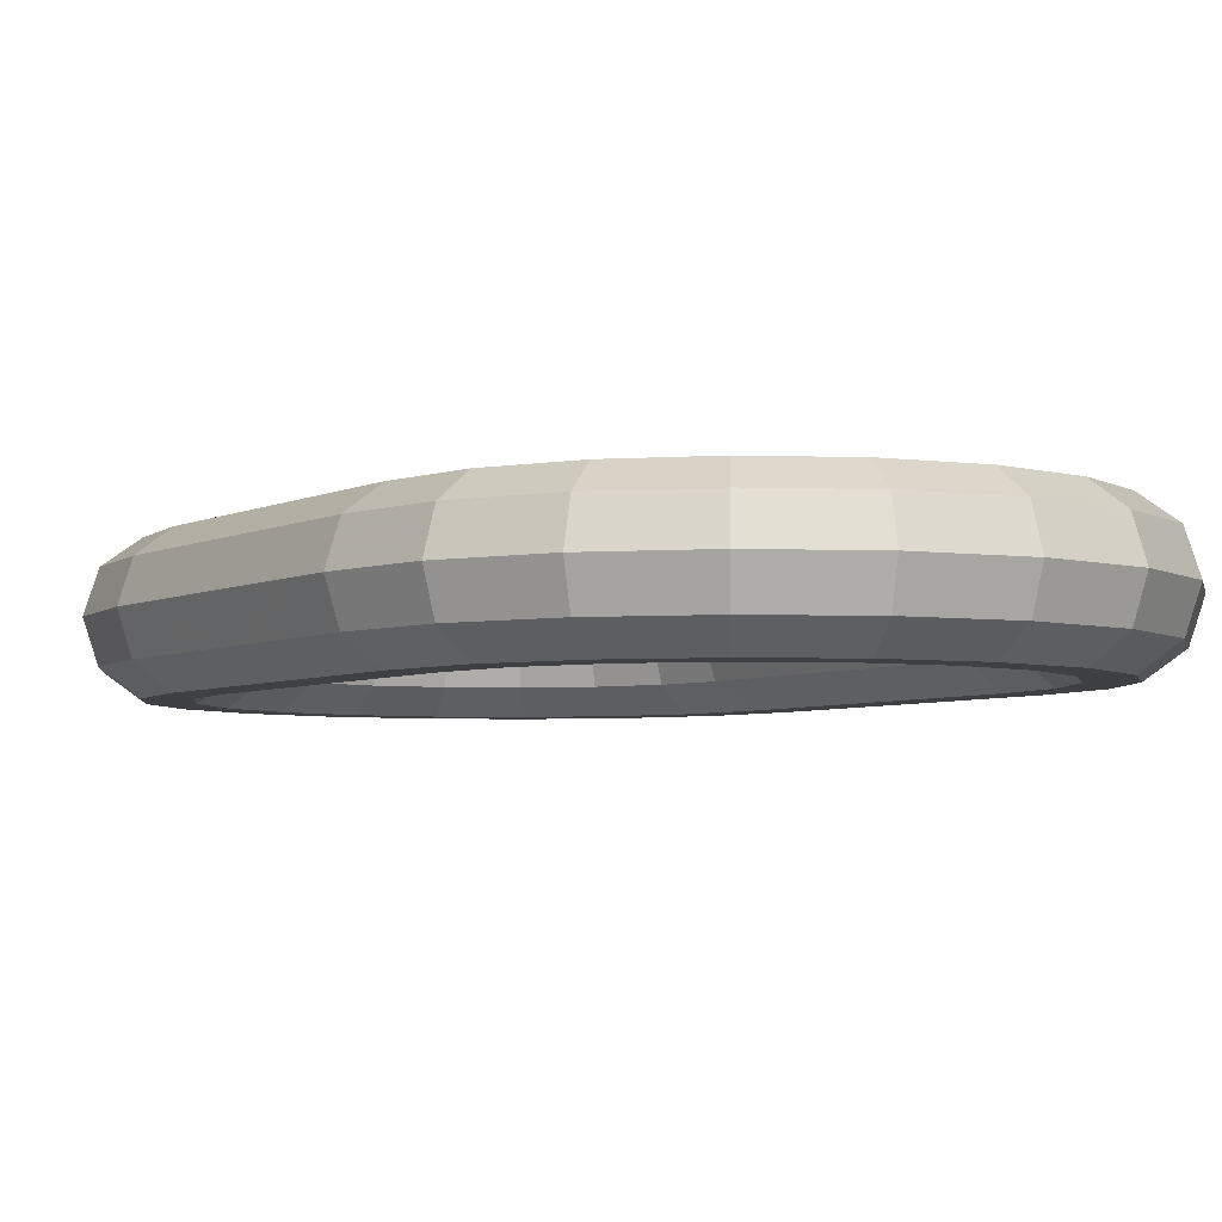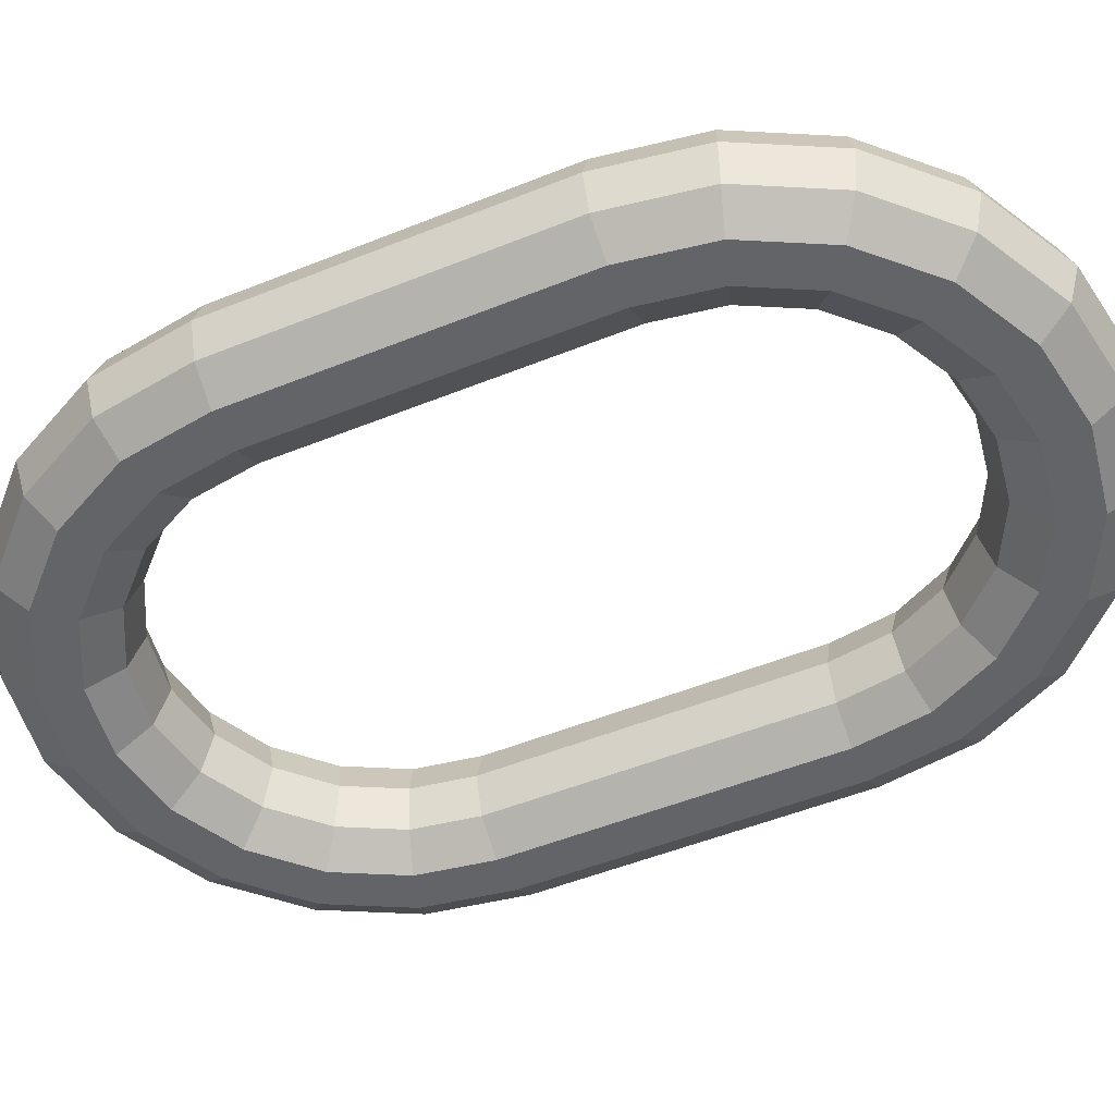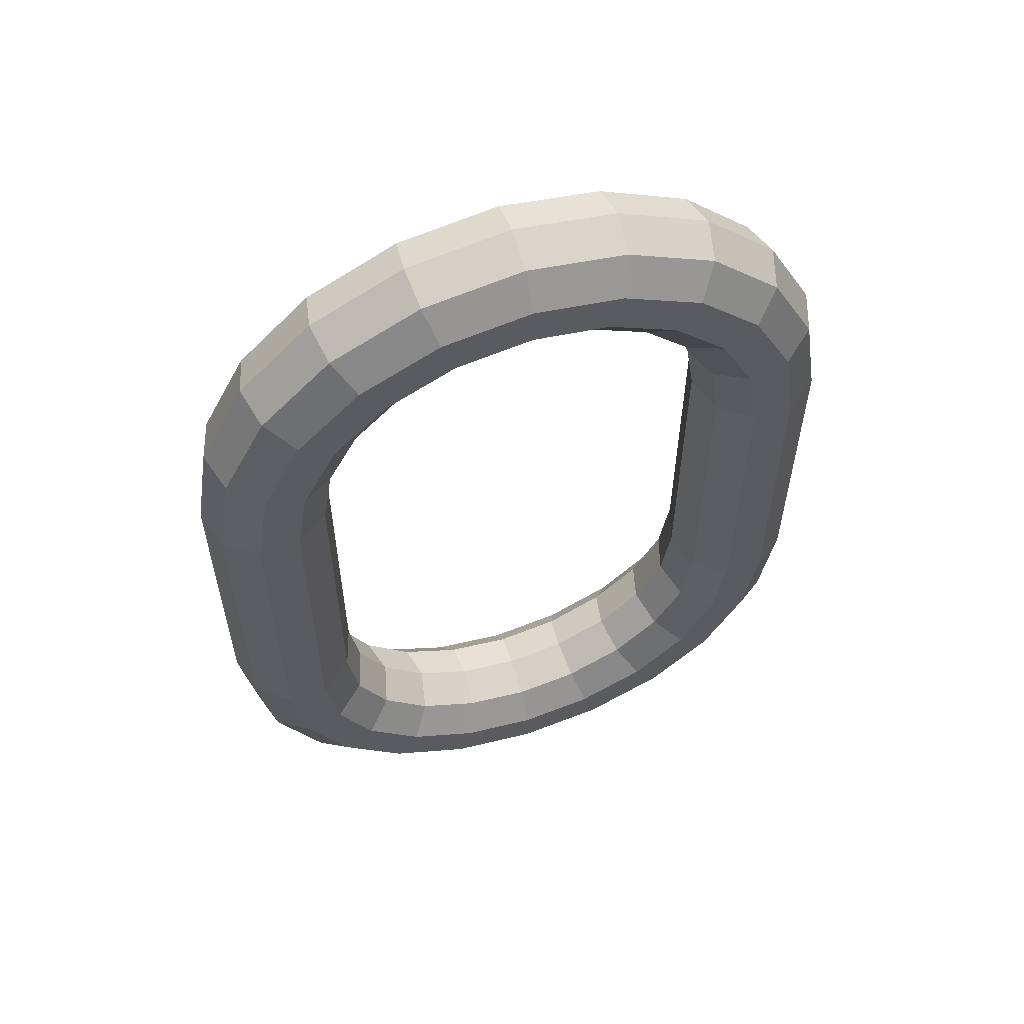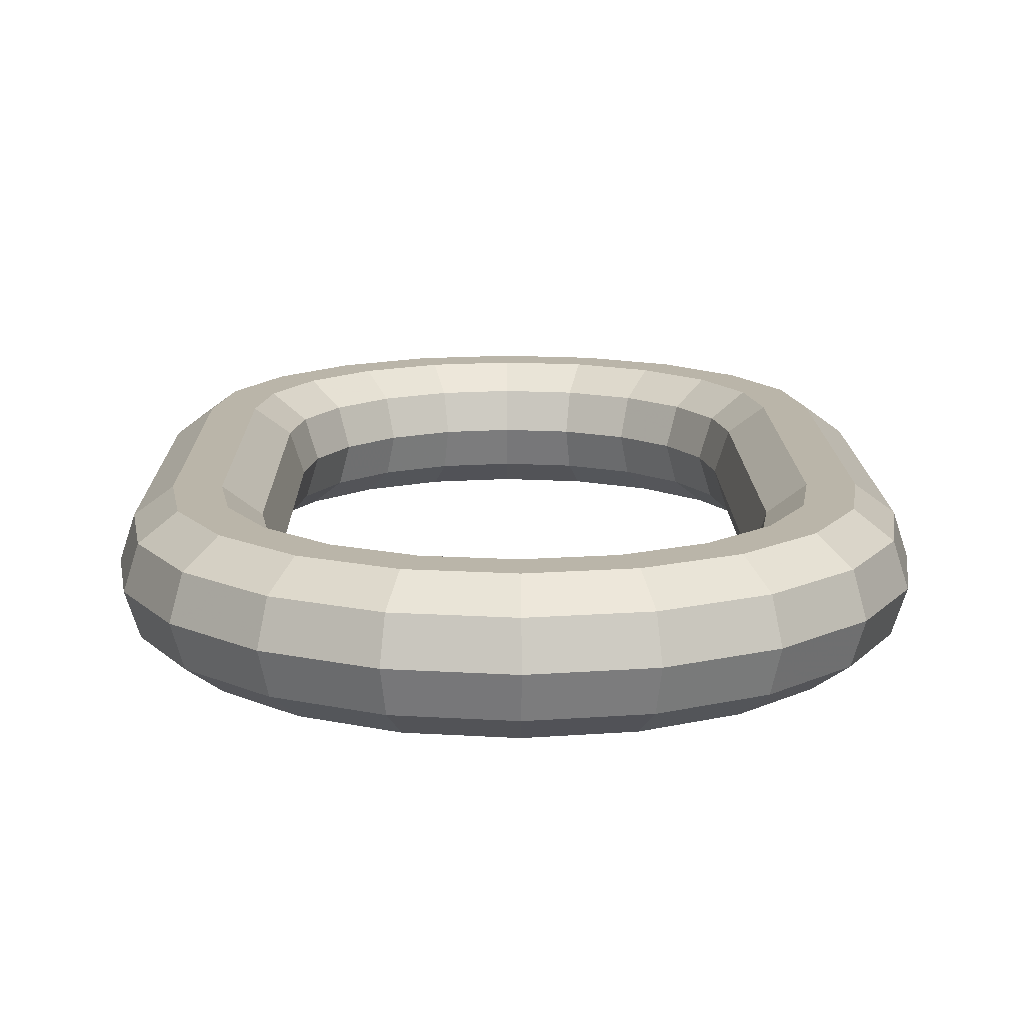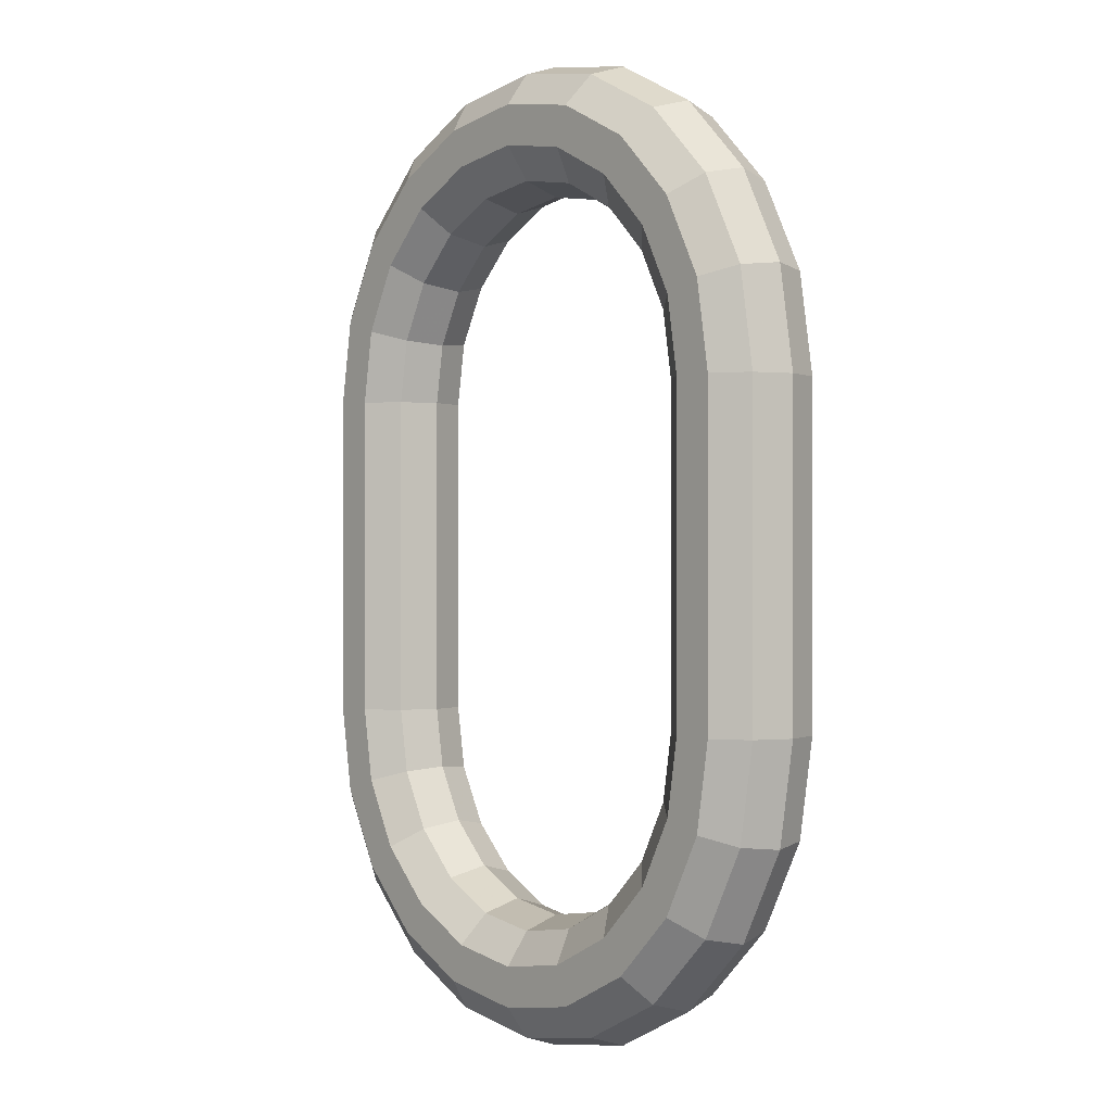
<metadata>
{"format":"obj","ext":"obj","renderer":"f3d","projection":"perspective","resolution":1024,"background":"white","views":[{"elev":-4.6,"azim":147.1,"up":"+Z"},{"elev":-51.2,"azim":-66.3,"up":"+Z"},{"elev":59.2,"azim":-18.1,"up":"+Y"},{"elev":13.6,"azim":179.2,"up":"+Z"},{"elev":-0.0,"azim":-130.4,"up":"+Y"}]}
</metadata>
<code>
v -0.5 0.25 0
v -0.4574 0.3986 -0.05878
v -0.4809 0.25 -0.05878
v -0.4309 0.25 -0.0951
v -0.4098 0.3832 -0.0951
v -0.3691 0.25 -0.0951
v -0.351 0.3641 -0.0951
v -0.3191 0.25 -0.05878
v -0.3035 0.3486 -0.05878
v -0.3 0.25 0
v -0.2853 0.3427 0
v -0.3191 0.25 0.05878
v -0.351 0.3641 0.09511
v -0.3691 0.25 0.0951
v -0.4098 0.3832 0.09511
v -0.4309 0.25 0.0951
v -0.4809 0.25 0.05878
v -0.4574 0.3986 0.05878
v -0.4045 0.5439 0
v -0.4755 0.4045 0
v -0.3891 0.5327 -0.05878
v -0.2986 0.4669 -0.0951
v -0.2582 0.4376 -0.05878
v -0.2427 0.4263 0
v -0.3035 0.3486 0.05878
v -0.2582 0.4376 0.05878
v -0.2986 0.4669 0.09511
v -0.3891 0.5327 0.05878
v -0.2827 0.6391 -0.05878
v -0.3486 0.5033 -0.0951
v -0.217 0.5486 -0.0951
v -0.1876 0.5082 -0.05878
v -0.1876 0.5082 0.05878
v -0.2533 0.5986 0.09511
v -0.3486 0.5033 0.09511
v -0.2827 0.6391 0.05878
v -0.1545 0.7255 0
v -0.2939 0.6545 0
v -0.1332 0.6598 -0.0951
v -0.2533 0.5986 -0.0951
v -0.1141 0.601 -0.0951
v -0.09861 0.5535 -0.05878
v -0.1763 0.4927 0
v -0.0927 0.5353 0
v -0.09861 0.5535 0.05878
v -0.217 0.5486 0.09511
v -0.1141 0.601 0.09511
v -0.1332 0.6598 0.09511
v 0 0.7309 -0.05878
v -0.1486 0.7074 -0.05878
v 0 0.6191 -0.0951
v 0 0.55 0
v 0 0.5691 0.05878
v 0 0.6191 0.09511
v 0 0.7309 0.05878
v -0.1486 0.7074 0.05878
v 0.1545 0.7255 0
v 0 0.75 0
v 0.1486 0.7074 -0.05878
v 0 0.6809 -0.0951
v 0.1332 0.6598 -0.0951
v 0.1141 0.601 -0.0951
v 0 0.5691 -0.05878
v 0.09861 0.5535 -0.05878
v 0.0927 0.5353 0
v 0.09861 0.5535 0.05878
v 0.1141 0.601 0.09511
v 0 0.6809 0.09511
v 0.1332 0.6598 0.09511
v 0.2939 0.6545 0
v 0.2533 0.5986 -0.0951
v 0.217 0.5486 -0.0951
v 0.1876 0.5082 -0.05878
v 0.1763 0.4927 0
v 0.1876 0.5082 0.05878
v 0.217 0.5486 0.09511
v 0.2827 0.6391 0.05878
v 0.1486 0.7074 0.05878
v 0.3891 0.5327 -0.05878
v 0.2827 0.6391 -0.05878
v 0.3486 0.5033 -0.0951
v 0.2986 0.467 -0.0951
v 0.2427 0.4263 0
v 0.2582 0.4376 0.05878
v 0.2986 0.467 0.09511
v 0.2533 0.5986 0.09511
v 0.3486 0.5033 0.09511
v 0.3891 0.5327 0.05878
v 0.4755 0.4045 0
v 0.4045 0.5439 0
v 0.4574 0.3986 -0.05878
v 0.351 0.3641 -0.0951
v 0.2582 0.4376 -0.05878
v 0.3035 0.3486 -0.05878
v 0.2853 0.3427 0
v 0.3035 0.3486 0.05878
v 0.351 0.3641 0.09511
v 0.4574 0.3986 0.05878
v 0.5 0.25 0
v 0.4809 0.25 -0.05878
v 0.4098 0.3832 -0.0951
v 0.4309 0.25 -0.0951
v 0.3691 0.25 -0.0951
v 0.3191 0.25 -0.05878
v 0.3191 0.25 0.05878
v 0.3691 0.25 0.0951
v 0.4098 0.3832 0.09511
v 0.4309 0.25 0.0951
v 0.4809 0.25 0.05878
v 0.3 0.25 0
v -0.5 -0.25 -0
v -0.4809 -0.25 -0.05878
v -0.4574 -0.3986 -0.05878
v -0.4309 -0.25 -0.0951
v -0.4098 -0.3832 -0.0951
v -0.3691 -0.25 -0.0951
v -0.351 -0.3641 -0.0951
v -0.3191 -0.25 -0.05878
v -0.3035 -0.3486 -0.05878
v -0.3 -0.25 -0
v -0.2853 -0.3427 -0
v -0.3191 -0.25 0.05878
v -0.3691 -0.25 0.0951
v -0.351 -0.3641 0.09511
v -0.4309 -0.25 0.0951
v -0.4098 -0.3832 0.09511
v -0.4809 -0.25 0.05878
v -0.4574 -0.3986 0.05878
v -0.4045 -0.5439 -0
v -0.4755 -0.4045 -0
v -0.3891 -0.5327 -0.05878
v -0.2986 -0.4669 -0.0951
v -0.2582 -0.4376 -0.05878
v -0.2427 -0.4263 -0
v -0.3035 -0.3486 0.05878
v -0.2582 -0.4376 0.05878
v -0.2986 -0.4669 0.09511
v -0.3891 -0.5327 0.05878
v -0.2827 -0.6391 -0.05878
v -0.3486 -0.5033 -0.0951
v -0.217 -0.5486 -0.0951
v -0.1876 -0.5082 -0.05878
v -0.1876 -0.5082 0.05878
v -0.3486 -0.5033 0.09511
v -0.2533 -0.5986 0.09511
v -0.2827 -0.6391 0.05878
v -0.1545 -0.7255 -0
v -0.2939 -0.6545 -0
v -0.2533 -0.5986 -0.0951
v -0.1332 -0.6598 -0.0951
v -0.1141 -0.601 -0.0951
v -0.09861 -0.5535 -0.05878
v -0.1763 -0.4927 -0
v -0.0927 -0.5353 -0
v -0.09861 -0.5535 0.05878
v -0.217 -0.5486 0.09511
v -0.1141 -0.601 0.09511
v -0.1332 -0.6598 0.09511
v -0.1486 -0.7074 -0.05878
v 0 -0.7309 -0.05878
v 0 -0.6191 -0.0951
v 0 -0.55 -0
v 0 -0.5691 0.05878
v 0 -0.6191 0.09511
v -0.1486 -0.7074 0.05878
v 0 -0.7309 0.05878
v 0.1545 -0.7255 -0
v 0 -0.75 -0
v 0.1486 -0.7074 -0.05878
v 0 -0.6809 -0.0951
v 0.1332 -0.6598 -0.0951
v 0.1141 -0.601 -0.0951
v 0 -0.5691 -0.05878
v 0.09861 -0.5535 -0.05878
v 0.0927 -0.5353 -0
v 0.09861 -0.5535 0.05878
v 0.1141 -0.601 0.09511
v 0 -0.6809 0.09511
v 0.1332 -0.6598 0.09511
v 0.2939 -0.6545 -0
v 0.2533 -0.5986 -0.0951
v 0.217 -0.5486 -0.0951
v 0.1876 -0.5082 -0.05878
v 0.1763 -0.4927 -0
v 0.1876 -0.5082 0.05878
v 0.217 -0.5486 0.09511
v 0.1486 -0.7074 0.05878
v 0.2827 -0.6391 0.05878
v 0.2827 -0.6391 -0.05878
v 0.3891 -0.5327 -0.05878
v 0.3486 -0.5033 -0.0951
v 0.2986 -0.467 -0.0951
v 0.2427 -0.4263 -0
v 0.2582 -0.4376 0.05878
v 0.2986 -0.467 0.09511
v 0.2533 -0.5986 0.09511
v 0.3486 -0.5033 0.09511
v 0.3891 -0.5327 0.05878
v 0.4755 -0.4045 -0
v 0.4045 -0.5439 -0
v 0.4574 -0.3986 -0.05878
v 0.351 -0.3641 -0.0951
v 0.2582 -0.4376 -0.05878
v 0.3035 -0.3486 -0.05878
v 0.2853 -0.3427 -0
v 0.3035 -0.3486 0.05878
v 0.351 -0.3641 0.09511
v 0.4574 -0.3986 0.05878
v 0.5 -0.25 -0
v 0.4809 -0.25 -0.05878
v 0.4098 -0.3832 -0.0951
v 0.4309 -0.25 -0.0951
v 0.3691 -0.25 -0.0951
v 0.3191 -0.25 -0.05878
v 0.3191 -0.25 0.05878
v 0.3691 -0.25 0.0951
v 0.4098 -0.3832 0.09511
v 0.4309 -0.25 0.0951
v 0.4809 -0.25 0.05878
v 0.3 -0.25 -0
f 1 2 3
f 2 4 3
f 5 6 4
f 7 8 6
f 9 10 8
f 11 12 10
f 12 13 14
f 14 15 16
f 15 17 16
f 18 1 17
f 19 2 20
f 21 5 2
f 5 22 7
f 22 9 7
f 23 11 9
f 24 25 11
f 26 13 25
f 27 15 13
f 15 28 18
f 28 20 18
f 19 29 21
f 29 30 21
f 30 31 22
f 31 23 22
f 32 24 23
f 24 33 26
f 33 27 26
f 27 34 35
f 34 28 35
f 36 19 28
f 37 29 38
f 29 39 40
f 40 41 31
f 41 32 31
f 42 43 32
f 44 33 43
f 45 46 33
f 47 34 46
f 48 36 34
f 36 37 38
f 37 49 50
f 49 39 50
f 39 51 41
f 51 42 41
f 42 52 44
f 52 45 44
f 53 47 45
f 54 48 47
f 48 55 56
f 55 37 56
f 57 49 58
f 59 60 49
f 61 51 60
f 62 63 51
f 64 52 63
f 65 53 52
f 66 54 53
f 67 68 54
f 69 55 68
f 55 57 58
f 70 59 57
f 59 71 61
f 71 62 61
f 72 64 62
f 73 65 64
f 74 66 65
f 75 67 66
f 76 69 67
f 69 77 78
f 77 57 78
f 70 79 80
f 80 81 71
f 81 72 71
f 82 73 72
f 73 83 74
f 83 75 74
f 84 76 75
f 85 86 76
f 87 77 86
f 88 70 77
f 89 79 90
f 91 81 79
f 81 92 82
f 92 93 82
f 94 83 93
f 95 84 83
f 96 85 84
f 97 87 85
f 87 98 88
f 98 90 88
f 99 91 89
f 100 101 91
f 102 92 101
f 103 94 92
f 104 95 94
f 95 105 96
f 105 97 96
f 106 107 97
f 108 98 107
f 109 89 98
f 1 20 2
f 2 5 4
f 5 7 6
f 7 9 8
f 9 11 10
f 11 25 12
f 12 25 13
f 14 13 15
f 15 18 17
f 18 20 1
f 19 21 2
f 21 30 5
f 5 30 22
f 22 23 9
f 23 24 11
f 24 26 25
f 26 27 13
f 27 35 15
f 15 35 28
f 28 19 20
f 19 38 29
f 29 40 30
f 30 40 31
f 31 32 23
f 32 43 24
f 24 43 33
f 33 46 27
f 27 46 34
f 34 36 28
f 36 38 19
f 37 50 29
f 29 50 39
f 40 39 41
f 41 42 32
f 42 44 43
f 44 45 33
f 45 47 46
f 47 48 34
f 48 56 36
f 36 56 37
f 37 58 49
f 49 60 39
f 39 60 51
f 51 63 42
f 42 63 52
f 52 53 45
f 53 54 47
f 54 68 48
f 48 68 55
f 55 58 37
f 57 59 49
f 59 61 60
f 61 62 51
f 62 64 63
f 64 65 52
f 65 66 53
f 66 67 54
f 67 69 68
f 69 78 55
f 55 78 57
f 70 80 59
f 59 80 71
f 71 72 62
f 72 73 64
f 73 74 65
f 74 75 66
f 75 76 67
f 76 86 69
f 69 86 77
f 77 70 57
f 70 90 79
f 80 79 81
f 81 82 72
f 82 93 73
f 73 93 83
f 83 84 75
f 84 85 76
f 85 87 86
f 87 88 77
f 88 90 70
f 89 91 79
f 91 101 81
f 81 101 92
f 92 94 93
f 94 95 83
f 95 96 84
f 96 97 85
f 97 107 87
f 87 107 98
f 98 89 90
f 99 100 91
f 100 102 101
f 102 103 92
f 103 104 94
f 104 110 95
f 95 110 105
f 105 106 97
f 106 108 107
f 108 109 98
f 109 99 89
f 111 112 113
f 113 112 114
f 115 114 116
f 117 116 118
f 119 118 120
f 121 120 122
f 122 123 124
f 123 125 126
f 126 125 127
f 128 127 111
f 129 130 113
f 131 113 115
f 115 117 132
f 132 117 119
f 133 119 121
f 134 121 135
f 136 135 124
f 137 124 126
f 126 128 138
f 138 128 130
f 129 131 139
f 139 131 140
f 140 132 141
f 141 132 133
f 142 133 134
f 134 136 143
f 143 136 137
f 137 144 145
f 145 144 138
f 146 138 129
f 147 148 139
f 139 149 150
f 149 141 151
f 151 141 142
f 152 142 153
f 154 153 143
f 155 143 156
f 157 156 145
f 158 145 146
f 146 148 147
f 147 159 160
f 160 159 150
f 150 151 161
f 161 151 152
f 152 154 162
f 162 154 155
f 163 155 157
f 164 157 158
f 158 165 166
f 166 165 147
f 167 168 160
f 169 160 170
f 171 170 161
f 172 161 173
f 174 173 162
f 175 162 163
f 176 163 164
f 177 164 178
f 179 178 166
f 166 168 167
f 180 167 169
f 169 171 181
f 181 171 172
f 182 172 174
f 183 174 175
f 184 175 176
f 185 176 177
f 186 177 179
f 179 187 188
f 188 187 167
f 180 189 190
f 189 181 191
f 191 181 182
f 192 182 183
f 183 184 193
f 193 184 185
f 194 185 186
f 195 186 196
f 197 196 188
f 198 188 180
f 199 200 190
f 201 190 191
f 191 192 202
f 202 192 203
f 204 203 193
f 205 193 194
f 206 194 195
f 207 195 197
f 197 198 208
f 208 198 200
f 209 199 201
f 210 201 211
f 212 211 202
f 213 202 204
f 214 204 205
f 205 206 215
f 215 206 207
f 216 207 217
f 218 217 208
f 219 208 199
f 111 113 130
f 113 114 115
f 115 116 117
f 117 118 119
f 119 120 121
f 121 122 135
f 122 124 135
f 123 126 124
f 126 127 128
f 128 111 130
f 129 113 131
f 131 115 140
f 115 132 140
f 132 119 133
f 133 121 134
f 134 135 136
f 136 124 137
f 137 126 144
f 126 138 144
f 138 130 129
f 129 139 148
f 139 140 149
f 140 141 149
f 141 133 142
f 142 134 153
f 134 143 153
f 143 137 156
f 137 145 156
f 145 138 146
f 146 129 148
f 147 139 159
f 139 150 159
f 149 151 150
f 151 142 152
f 152 153 154
f 154 143 155
f 155 156 157
f 157 145 158
f 158 146 165
f 146 147 165
f 147 160 168
f 160 150 170
f 150 161 170
f 161 152 173
f 152 162 173
f 162 155 163
f 163 157 164
f 164 158 178
f 158 166 178
f 166 147 168
f 167 160 169
f 169 170 171
f 171 161 172
f 172 173 174
f 174 162 175
f 175 163 176
f 176 164 177
f 177 178 179
f 179 166 187
f 166 167 187
f 180 169 189
f 169 181 189
f 181 172 182
f 182 174 183
f 183 175 184
f 184 176 185
f 185 177 186
f 186 179 196
f 179 188 196
f 188 167 180
f 180 190 200
f 189 191 190
f 191 182 192
f 192 183 203
f 183 193 203
f 193 185 194
f 194 186 195
f 195 196 197
f 197 188 198
f 198 180 200
f 199 190 201
f 201 191 211
f 191 202 211
f 202 203 204
f 204 193 205
f 205 194 206
f 206 195 207
f 207 197 217
f 197 208 217
f 208 200 199
f 209 201 210
f 210 211 212
f 212 202 213
f 213 204 214
f 214 205 220
f 205 215 220
f 215 207 216
f 216 217 218
f 218 208 219
f 219 199 209
f 127 1 111
f 125 17 127
f 123 16 125
f 122 14 123
f 120 12 122
f 118 10 120
f 116 8 118
f 114 6 116
f 112 4 114
f 111 3 112
f 212 100 210
f 213 102 212
f 214 103 213
f 220 104 214
f 215 110 220
f 216 105 215
f 218 106 216
f 219 108 218
f 209 109 219
f 210 99 209
f 127 17 1
f 125 16 17
f 123 14 16
f 122 12 14
f 120 10 12
f 118 8 10
f 116 6 8
f 114 4 6
f 112 3 4
f 111 1 3
f 212 102 100
f 213 103 102
f 214 104 103
f 220 110 104
f 215 105 110
f 216 106 105
f 218 108 106
f 219 109 108
f 209 99 109
f 210 100 99

</code>
